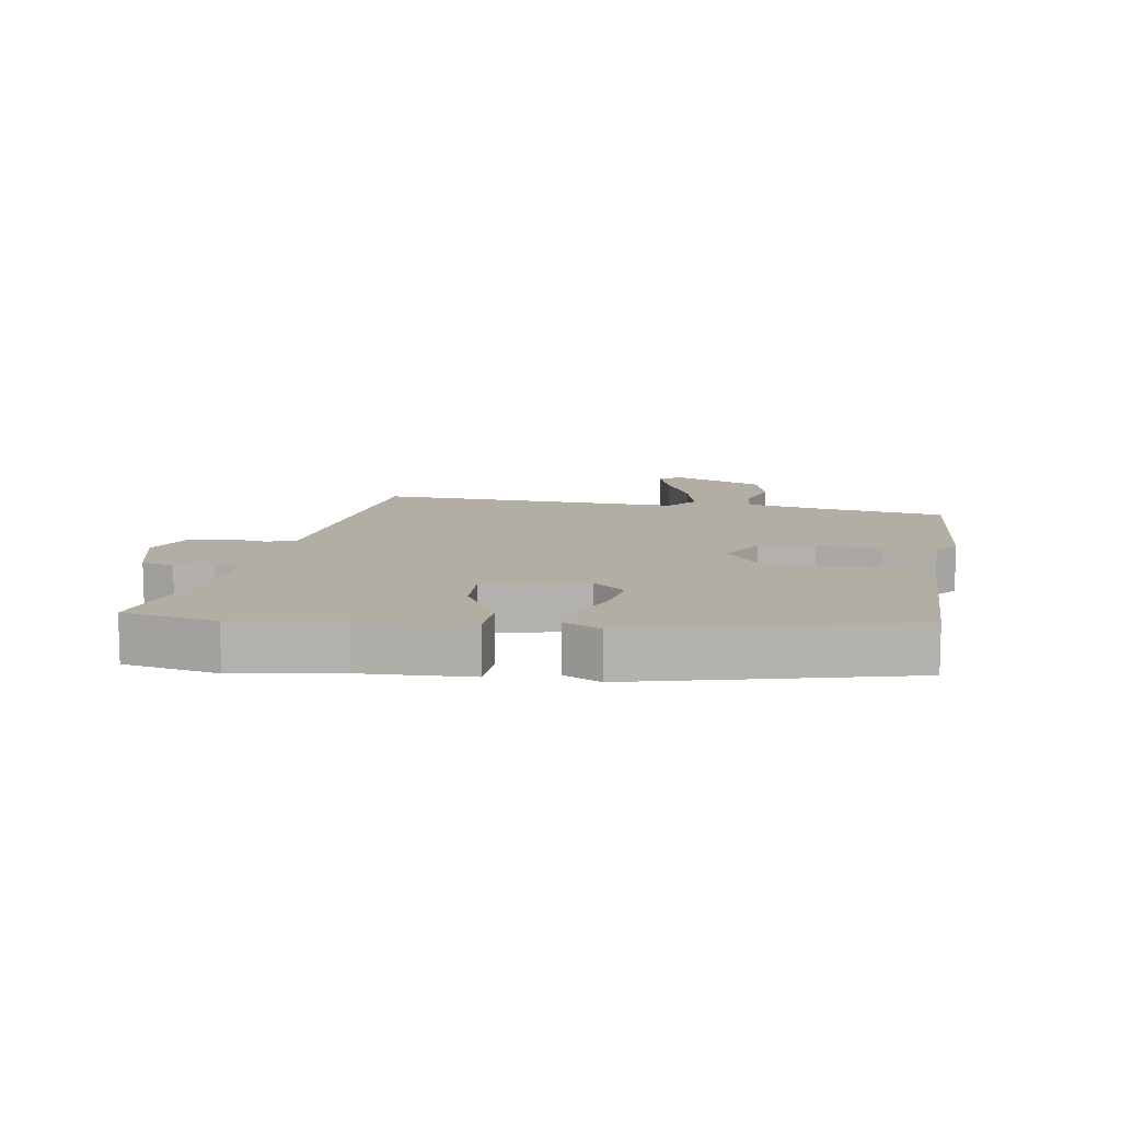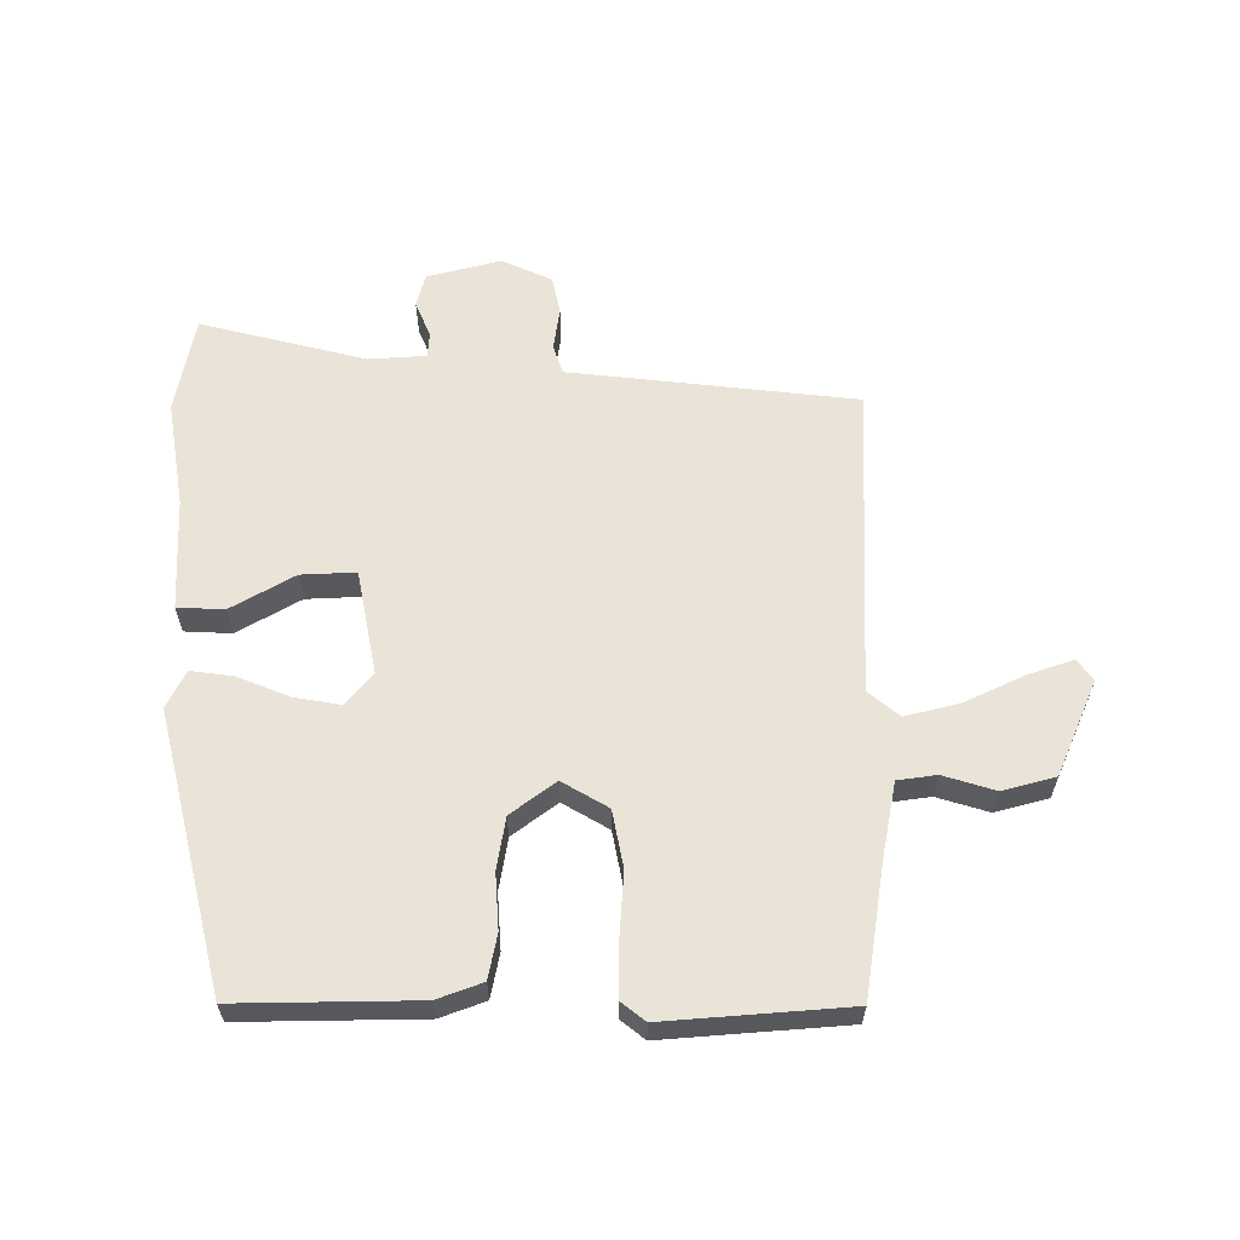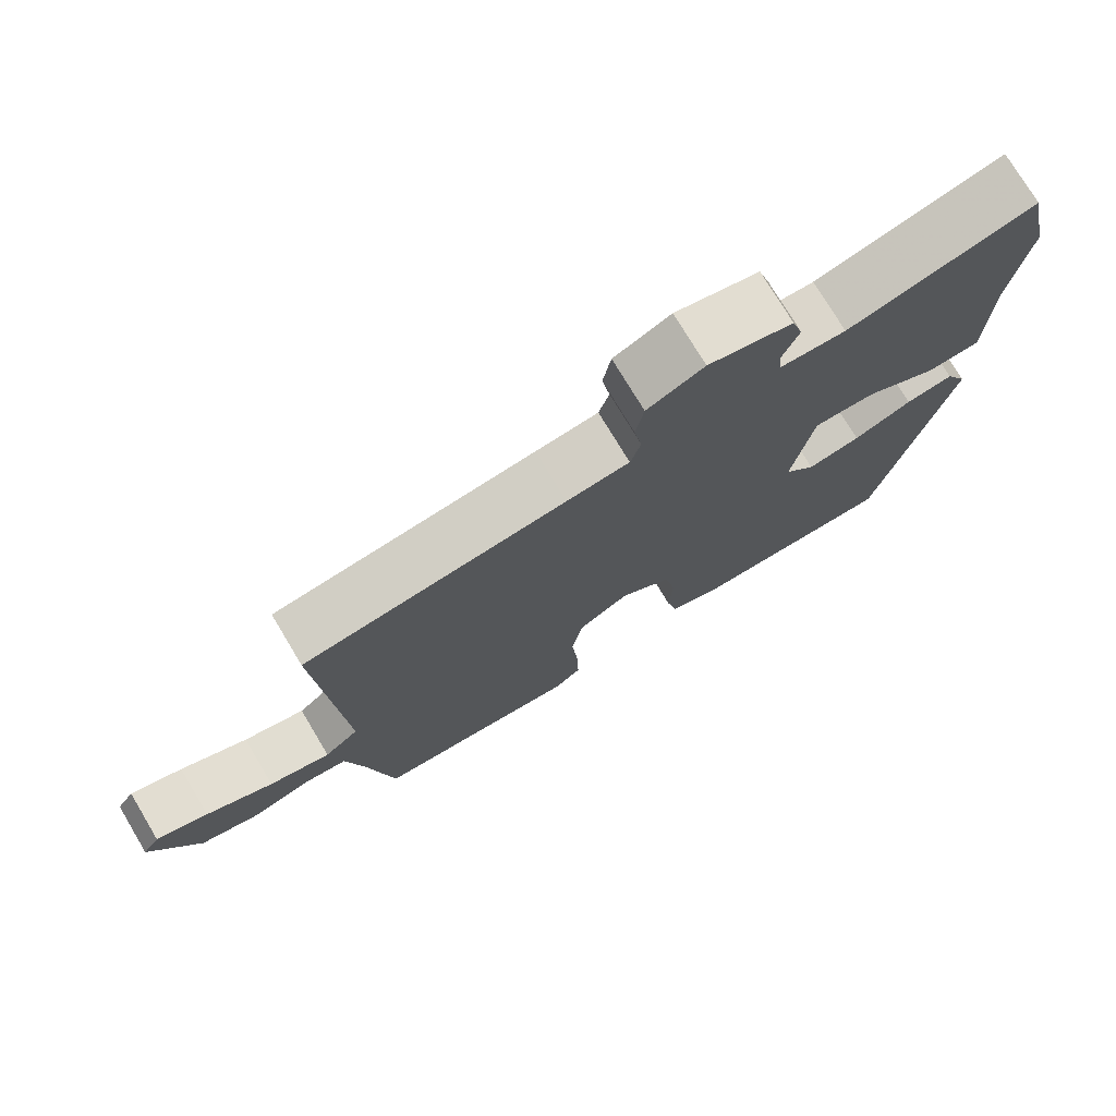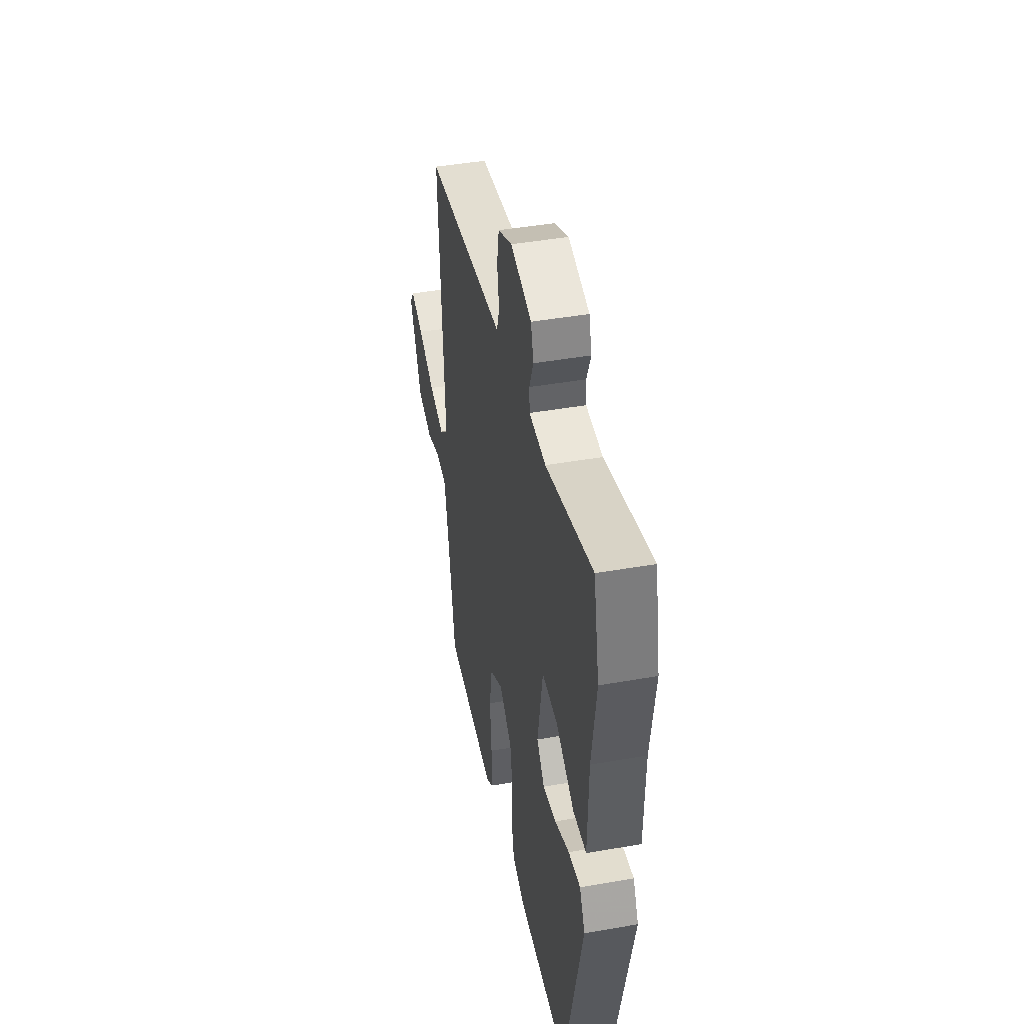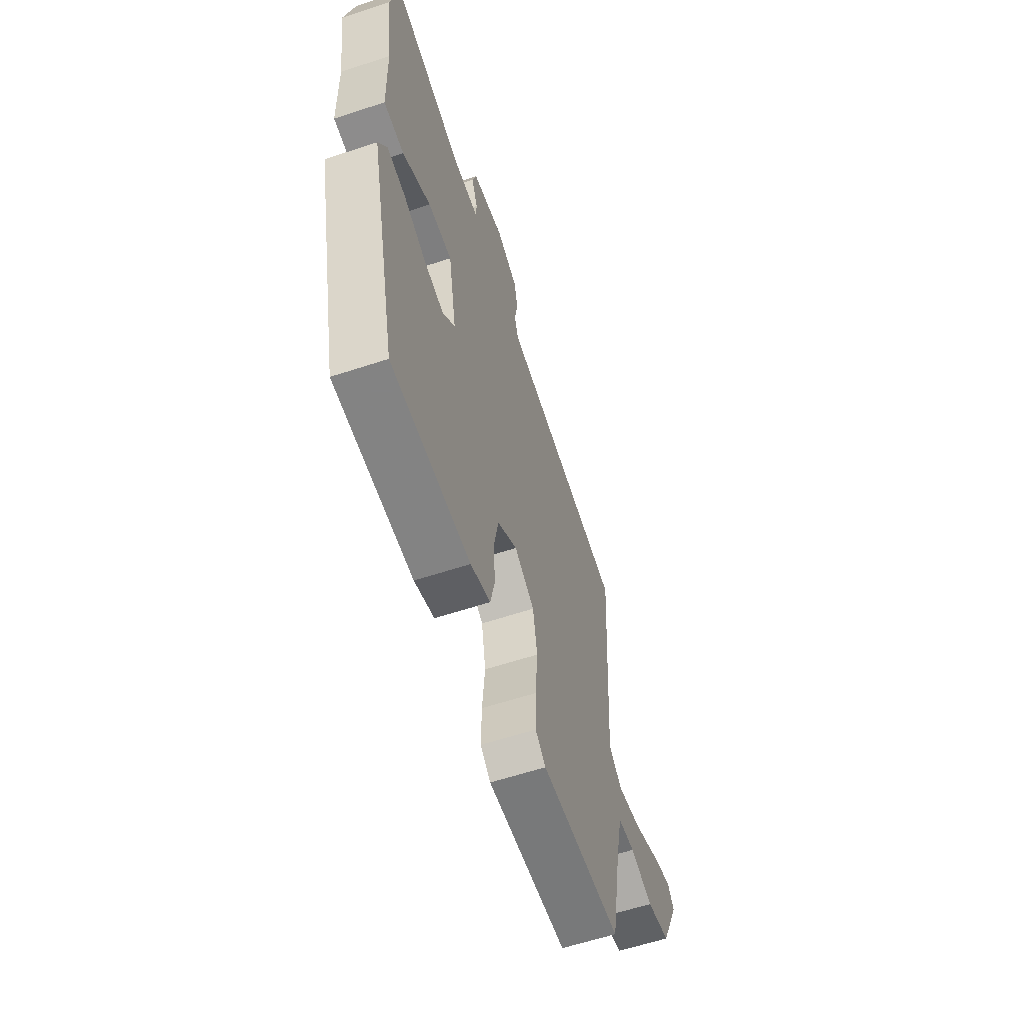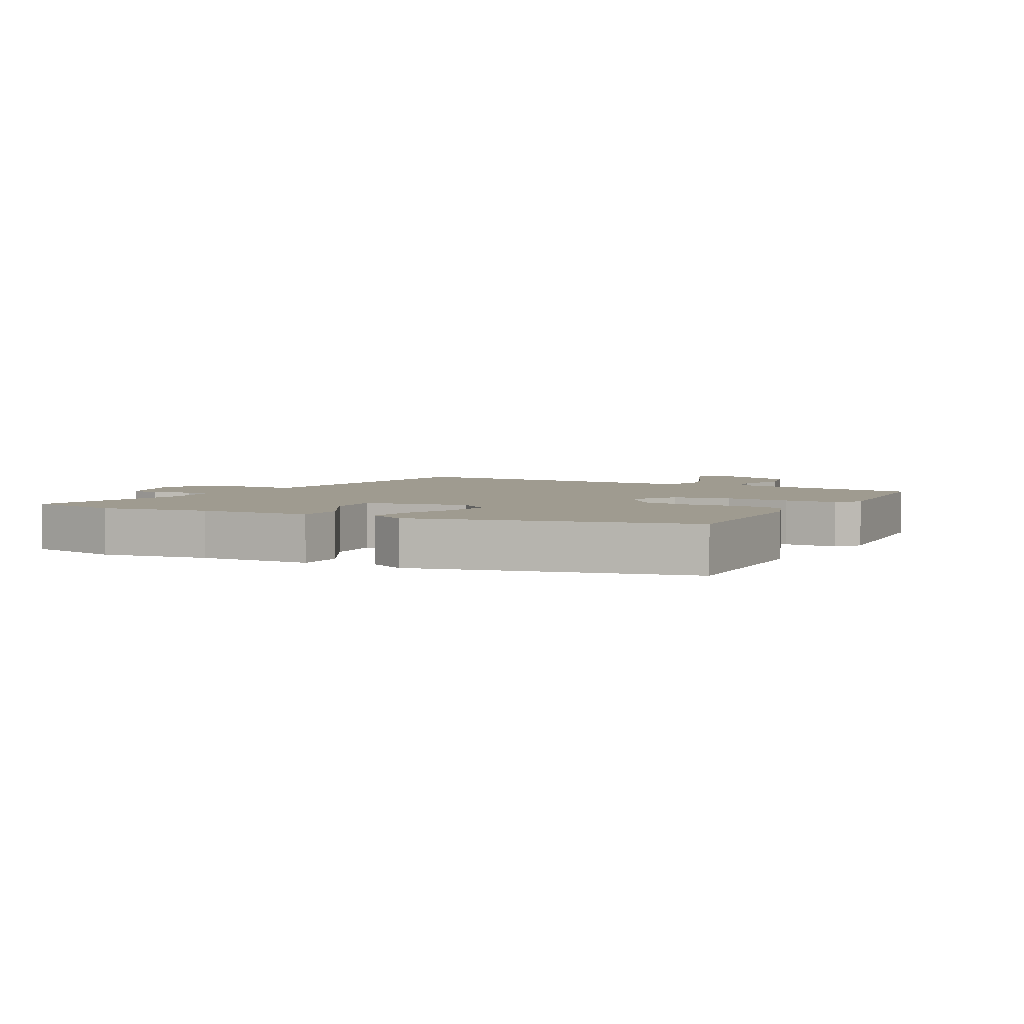
<metadata>
{"format":"obj","ext":"obj","renderer":"f3d","projection":"perspective","resolution":1024,"background":"white","views":[{"elev":10.9,"azim":98.0,"up":"+Y"},{"elev":61.0,"azim":178.7,"up":"+Y"},{"elev":75.3,"azim":-30.9,"up":"+Z"},{"elev":44.1,"azim":78.4,"up":"+Z"},{"elev":-60.7,"azim":108.6,"up":"+Z"},{"elev":4.0,"azim":117.1,"up":"+Y"}]}
</metadata>
<code>
v 0.392 0.07 -0.479
v 0.115 0.07 -0.481
v 0.045 0.07 -0.457
v 0.03 0.07 -0.389
v 0.034 0.07 -0.303
v 0.019 0.07 -0.223
v -0.051 0.07 -0.173
v -0.121 0.07 -0.216
v -0.136 0.07 -0.304
v -0.127 0.07 -0.405
v -0.125 0.07 -0.487
v -0.161 0.07 -0.517
v -0.443 0.07 -0.501
v -0.479 0.07 -0.299
v -0.504 0.07 -0.183
v -0.564 0.07 -0.176
v -0.643 0.07 -0.202
v -0.725 0.07 -0.182
v -0.791 0.07 -0.038
v -0.768 0.07 -0.004
v -0.697 0.07 -0.027
v -0.605 0.07 -0.068
v -0.521 0.07 -0.087
v -0.474 0.07 -0.047
v -0.505 0.07 0.435
v -0.149 0.07 0.483
v -0.064 0.07 0.494
v -0.05 0.07 0.54
v -0.061 0.07 0.604
v -0.05 0.07 0.664
v 0.027 0.07 0.701
v 0.141 0.07 0.674
v 0.156 0.07 0.623
v 0.134 0.07 0.567
v 0.137 0.07 0.528
v 0.227 0.07 0.524
v 0.48 0.07 0.594
v 0.512 0.07 0.446
v 0.488 0.07 0.28
v 0.484 0.07 0.107
v 0.412 0.07 0.102
v 0.313 0.07 0.156
v 0.229 0.07 0.158
v 0.201 0.07 -0.003
v 0.243 0.07 -0.052
v 0.315 0.07 -0.038
v 0.394 0.07 -0.004
v 0.459 0.07 0.006
v 0.489 0.07 -0.051
v 0.392 0 -0.479
v 0.115 0 -0.481
v 0.045 0 -0.457
v 0.03 0 -0.389
v 0.034 0 -0.303
v 0.019 0 -0.223
v -0.051 0 -0.173
v -0.121 0 -0.216
v -0.136 0 -0.304
v -0.127 0 -0.405
v -0.125 0 -0.487
v -0.161 0 -0.517
v -0.443 0 -0.501
v -0.479 0 -0.299
v -0.504 0 -0.183
v -0.564 0 -0.176
v -0.643 0 -0.202
v -0.725 0 -0.182
v -0.791 0 -0.038
v -0.768 0 -0.004
v -0.697 0 -0.027
v -0.605 0 -0.068
v -0.521 0 -0.087
v -0.474 0 -0.047
v -0.505 0 0.435
v -0.149 0 0.483
v -0.064 0 0.494
v -0.05 0 0.54
v -0.061 0 0.604
v -0.05 0 0.664
v 0.027 0 0.701
v 0.141 0 0.674
v 0.156 0 0.623
v 0.134 0 0.567
v 0.137 0 0.528
v 0.227 0 0.524
v 0.48 0 0.594
v 0.512 0 0.446
v 0.488 0 0.28
v 0.484 0 0.107
v 0.412 0 0.102
v 0.313 0 0.156
v 0.229 0 0.158
v 0.201 0 -0.003
v 0.243 0 -0.052
v 0.315 0 -0.038
v 0.394 0 -0.004
v 0.459 0 0.006
v 0.489 0 -0.051
f 3 4 5
f 2 3 5
f 1 2 5
f 49 1 5
f 48 49 5
f 47 48 5
f 46 47 5
f 45 46 5 6
f 44 45 6 7
f 43 44 7 8
f 39 40 41 42
f 39 42 43
f 38 39 43
f 37 38 43
f 36 37 43
f 35 36 43 8
f 32 33 34
f 31 32 34
f 30 31 34
f 29 30 34
f 28 29 34
f 34 35 8
f 28 34 8
f 27 28 8
f 27 8 9
f 26 27 9
f 25 26 9
f 24 25 9
f 20 21 22
f 19 20 22
f 18 19 22
f 17 18 22
f 16 17 22
f 15 16 22 23
f 10 11 12
f 9 10 12
f 24 9 12
f 23 24 12
f 15 23 12
f 14 15 12
f 12 13 14
f 54 53 52
f 54 52 51
f 54 51 50
f 54 50 98
f 54 98 97
f 54 97 96
f 54 96 95
f 55 54 95 94
f 56 55 94 93
f 57 56 93 92
f 91 90 89 88
f 92 91 88
f 92 88 87
f 92 87 86
f 92 86 85
f 57 92 85 84
f 83 82 81
f 83 81 80
f 83 80 79
f 83 79 78
f 83 78 77
f 57 84 83
f 57 83 77
f 57 77 76
f 58 57 76
f 58 76 75
f 58 75 74
f 58 74 73
f 71 70 69
f 71 69 68
f 71 68 67
f 71 67 66
f 71 66 65
f 72 71 65 64
f 61 60 59
f 61 59 58
f 61 58 73
f 61 73 72
f 61 72 64
f 61 64 63
f 63 62 61
f 1 50 51 2
f 2 51 52 3
f 3 52 53 4
f 4 53 54 5
f 5 54 55 6
f 6 55 56 7
f 7 56 57 8
f 8 57 58 9
f 9 58 59 10
f 10 59 60 11
f 11 60 61 12
f 12 61 62 13
f 13 62 63 14
f 14 63 64 15
f 15 64 65 16
f 16 65 66 17
f 17 66 67 18
f 18 67 68 19
f 19 68 69 20
f 20 69 70 21
f 21 70 71 22
f 22 71 72 23
f 23 72 73 24
f 24 73 74 25
f 25 74 75 26
f 26 75 76 27
f 27 76 77 28
f 28 77 78 29
f 29 78 79 30
f 30 79 80 31
f 31 80 81 32
f 32 81 82 33
f 33 82 83 34
f 34 83 84 35
f 35 84 85 36
f 36 85 86 37
f 37 86 87 38
f 38 87 88 39
f 39 88 89 40
f 40 89 90 41
f 41 90 91 42
f 42 91 92 43
f 43 92 93 44
f 44 93 94 45
f 45 94 95 46
f 46 95 96 47
f 47 96 97 48
f 48 97 98 49
f 49 98 50 1

</code>
